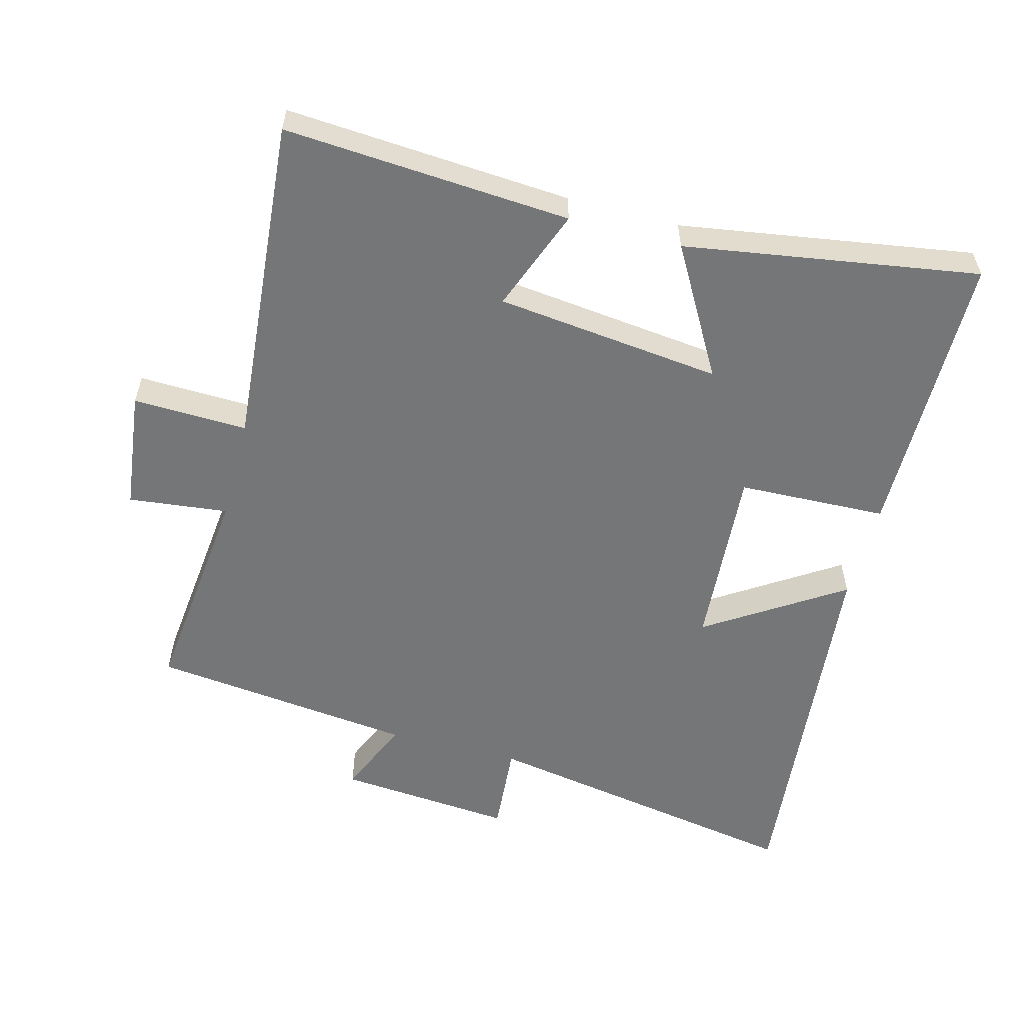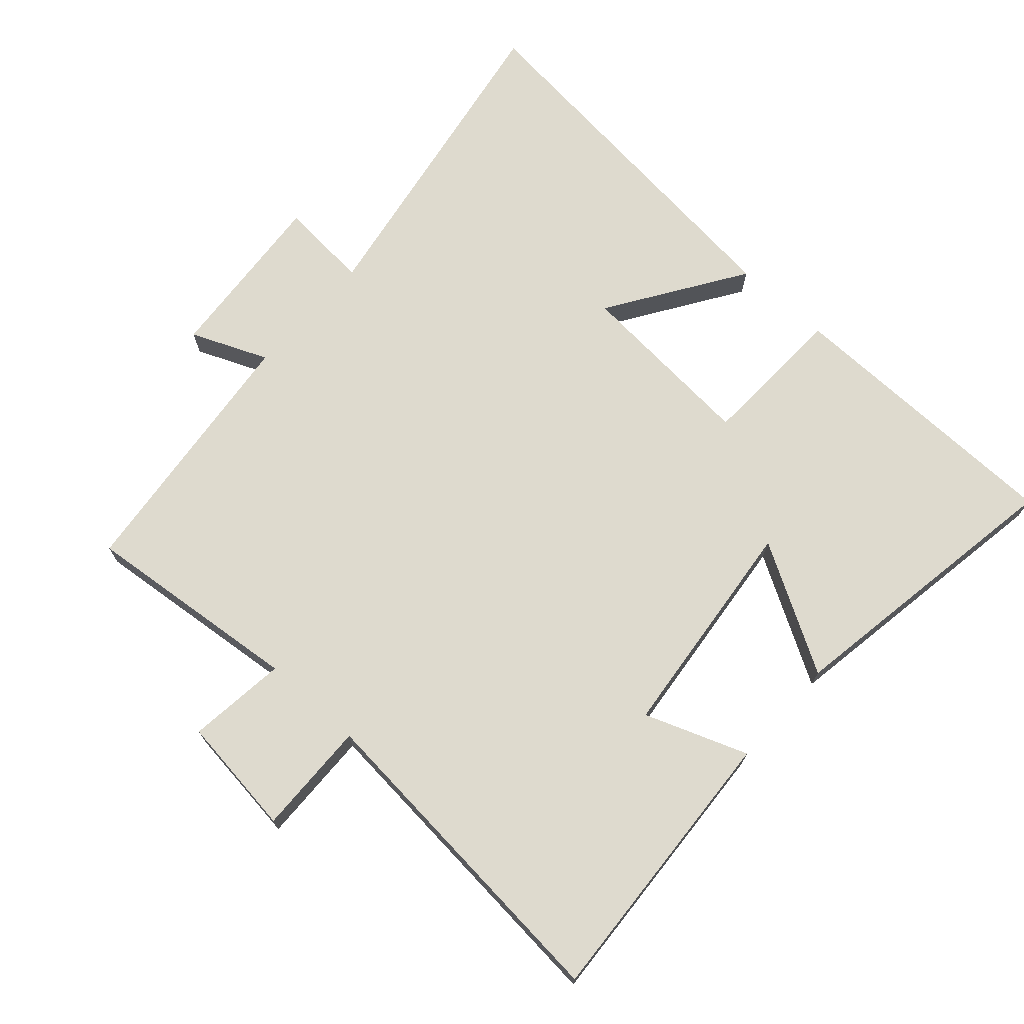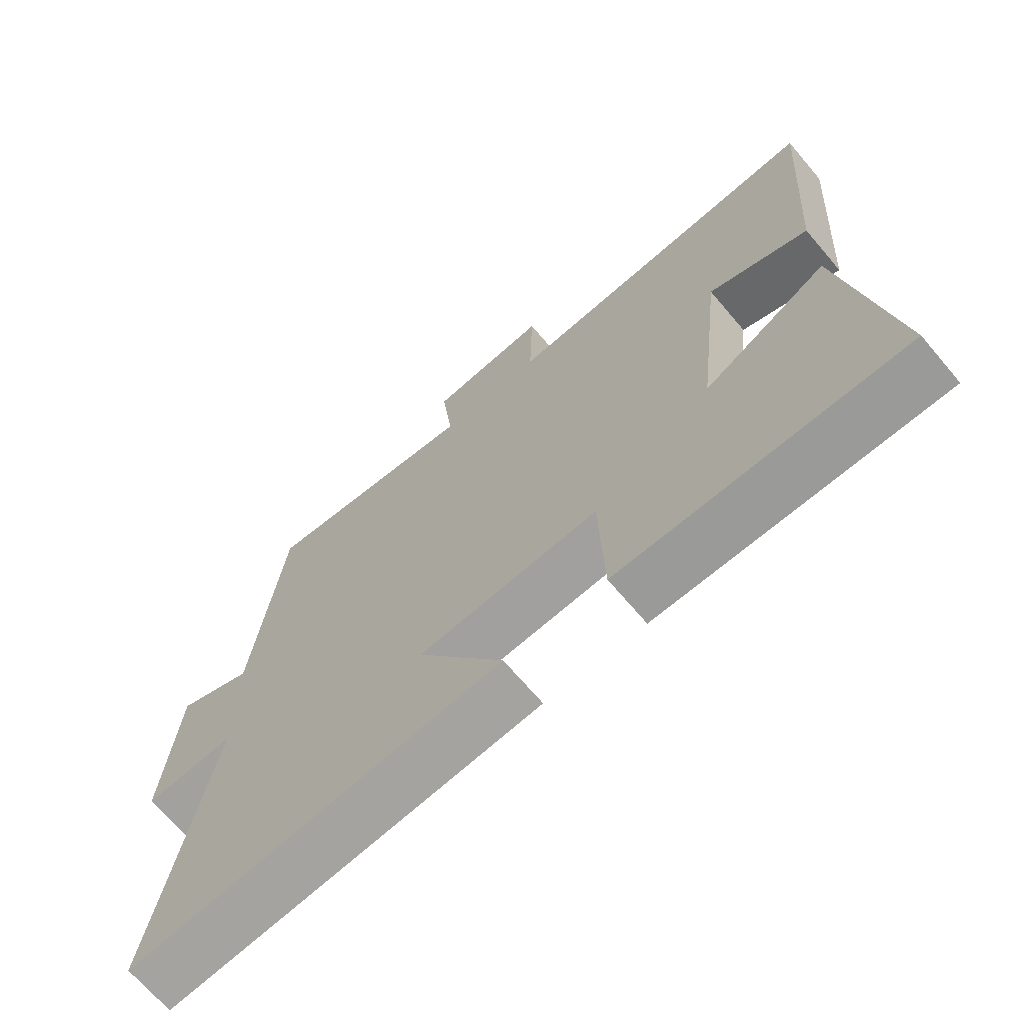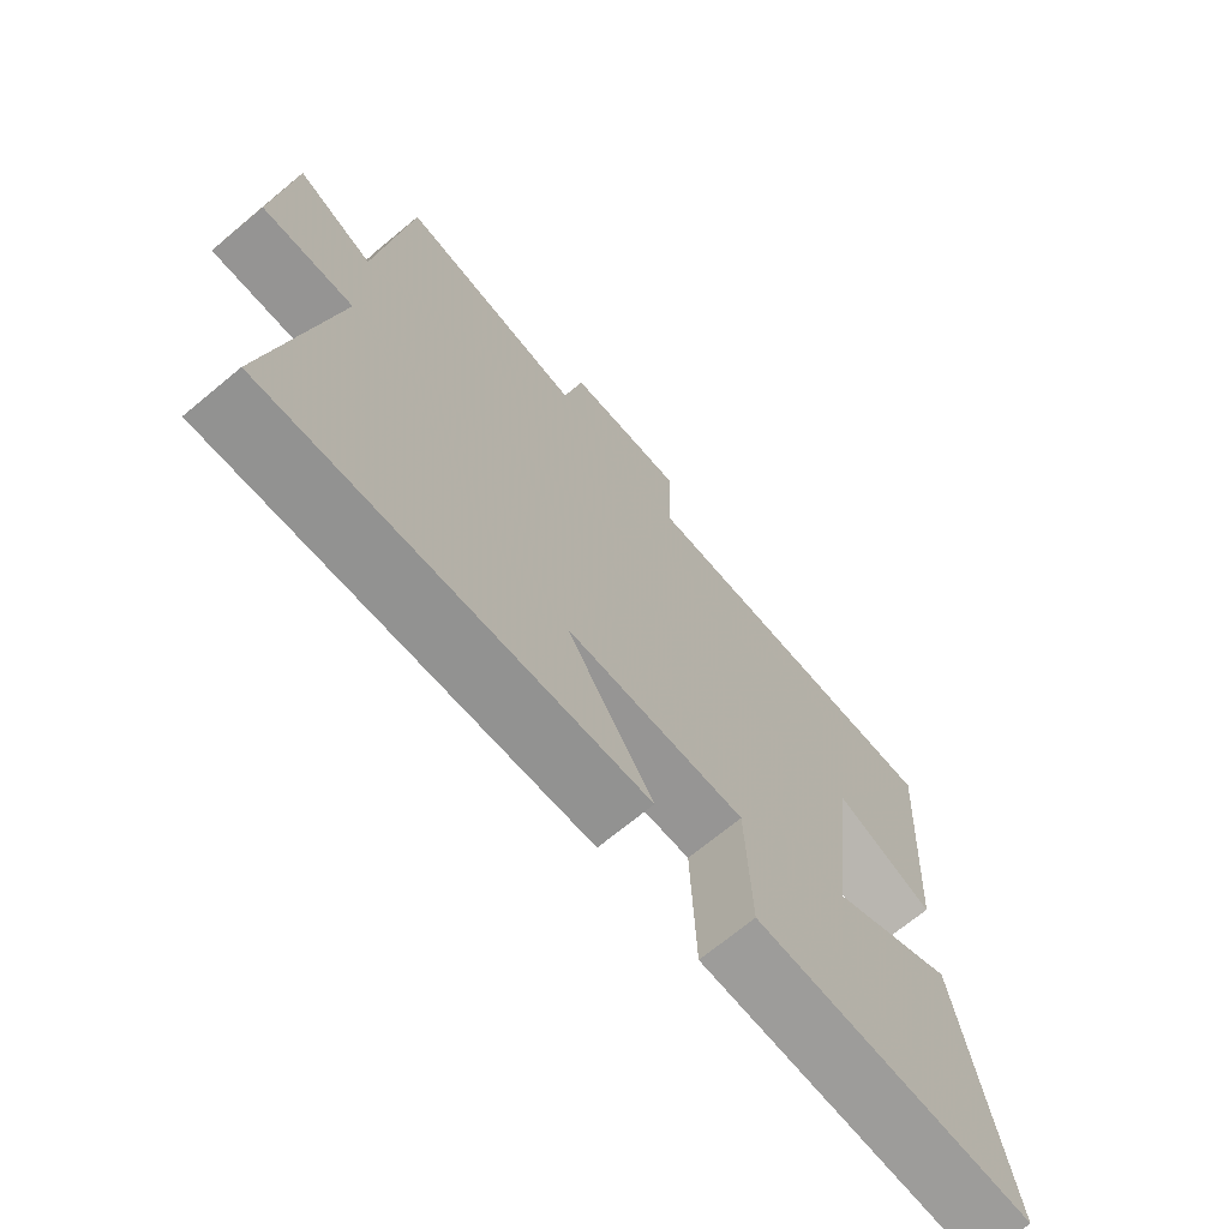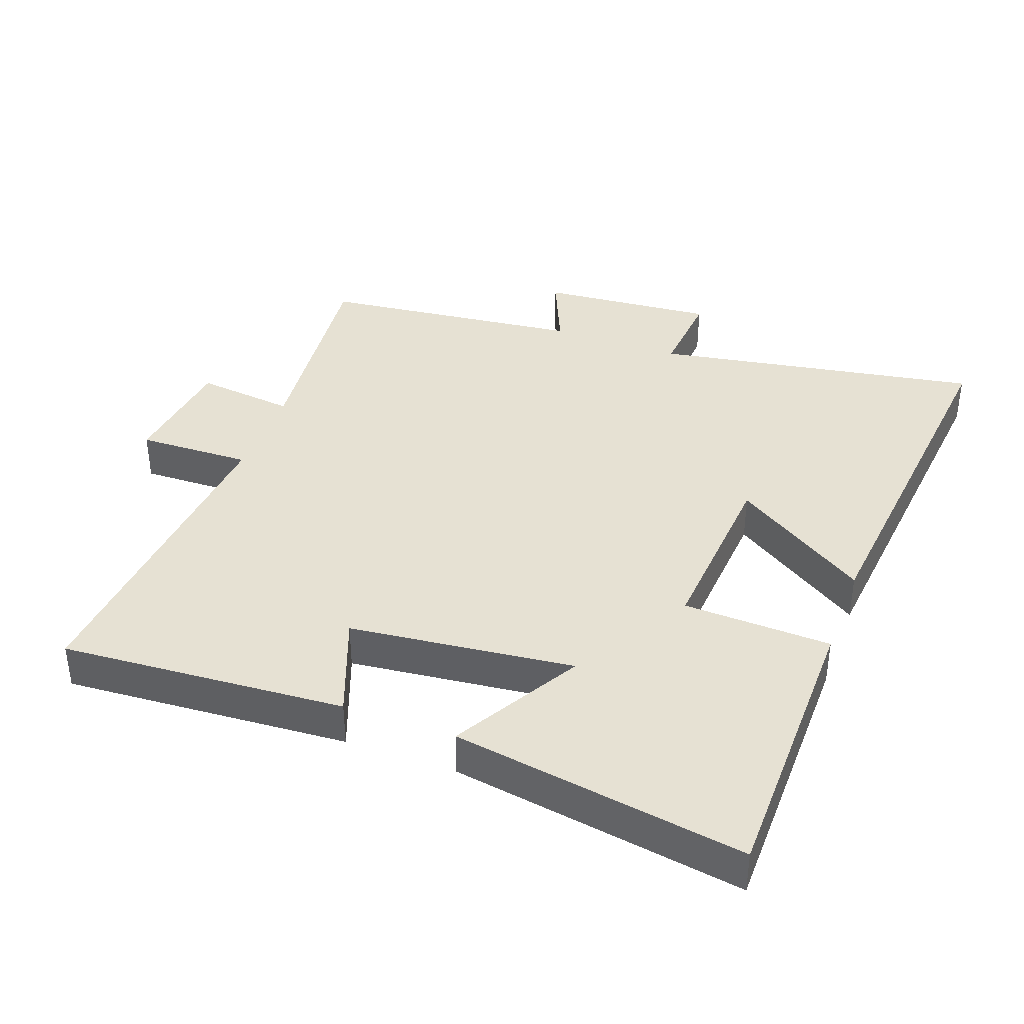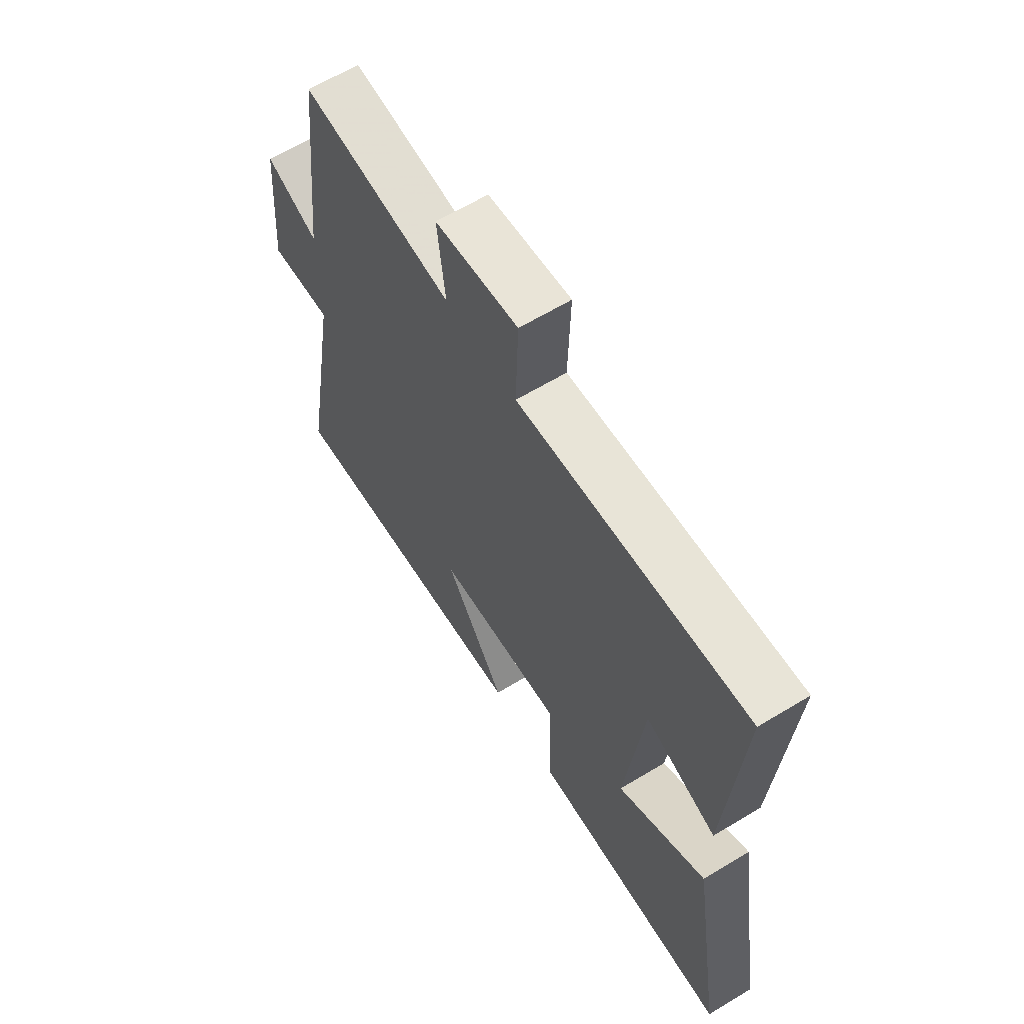
<metadata>
{"format":"obj","ext":"obj","renderer":"f3d","projection":"perspective","resolution":1024,"background":"white","views":[{"elev":-56.7,"azim":75.1,"up":"+Y"},{"elev":71.3,"azim":42.1,"up":"+Y"},{"elev":-68.8,"azim":40.3,"up":"+Z"},{"elev":-70.4,"azim":-50.4,"up":"+Z"},{"elev":38.8,"azim":110.2,"up":"+Y"},{"elev":63.6,"azim":58.6,"up":"+Z"}]}
</metadata>
<code>
v 0.529 0.07 0.542
v 0.5 0.07 0.114
v 0.346 0.07 0.172
v 0.308 0.07 -0.166
v 0.5 0.07 -0.056
v 0.57 0.07 -0.496
v 0.135 0.07 -0.5
v 0.127 0.07 -0.277
v -0.149 0.07 -0.297
v -0.017 0.07 -0.5
v -0.585 0.07 -0.557
v -0.5 0.07 -0.066
v -0.637 0.07 -0.077
v -0.615 0.07 0.187
v -0.5 0.07 0.138
v -0.455 0.07 0.535
v -0.126 0.07 0.5
v -0.143 0.07 0.649
v 0.037 0.07 0.671
v 0.032 0.07 0.5
v 0.529 0 0.542
v 0.5 0 0.114
v 0.346 0 0.172
v 0.308 0 -0.166
v 0.5 0 -0.056
v 0.57 0 -0.496
v 0.135 0 -0.5
v 0.127 0 -0.277
v -0.149 0 -0.297
v -0.017 0 -0.5
v -0.585 0 -0.557
v -0.5 0 -0.066
v -0.637 0 -0.077
v -0.615 0 0.187
v -0.5 0 0.138
v -0.455 0 0.535
v -0.126 0 0.5
v -0.143 0 0.649
v 0.037 0 0.671
v 0.032 0 0.5
f 17 18 19 20
f 15 16 17
f 15 17 20
f 12 13 14 15
f 12 15 20 1
f 9 10 11 12
f 8 9 12
f 6 7 8
f 5 6 8
f 4 5 8
f 3 4 8 12
f 1 2 3
f 1 3 12
f 40 39 38 37
f 37 36 35
f 40 37 35
f 35 34 33 32
f 21 40 35 32
f 32 31 30 29
f 32 29 28
f 28 27 26
f 28 26 25
f 28 25 24
f 32 28 24 23
f 23 22 21
f 32 23 21
f 1 21 22 2
f 2 22 23 3
f 3 23 24 4
f 4 24 25 5
f 5 25 26 6
f 6 26 27 7
f 7 27 28 8
f 8 28 29 9
f 9 29 30 10
f 10 30 31 11
f 11 31 32 12
f 12 32 33 13
f 13 33 34 14
f 14 34 35 15
f 15 35 36 16
f 16 36 37 17
f 17 37 38 18
f 18 38 39 19
f 19 39 40 20
f 20 40 21 1

</code>
